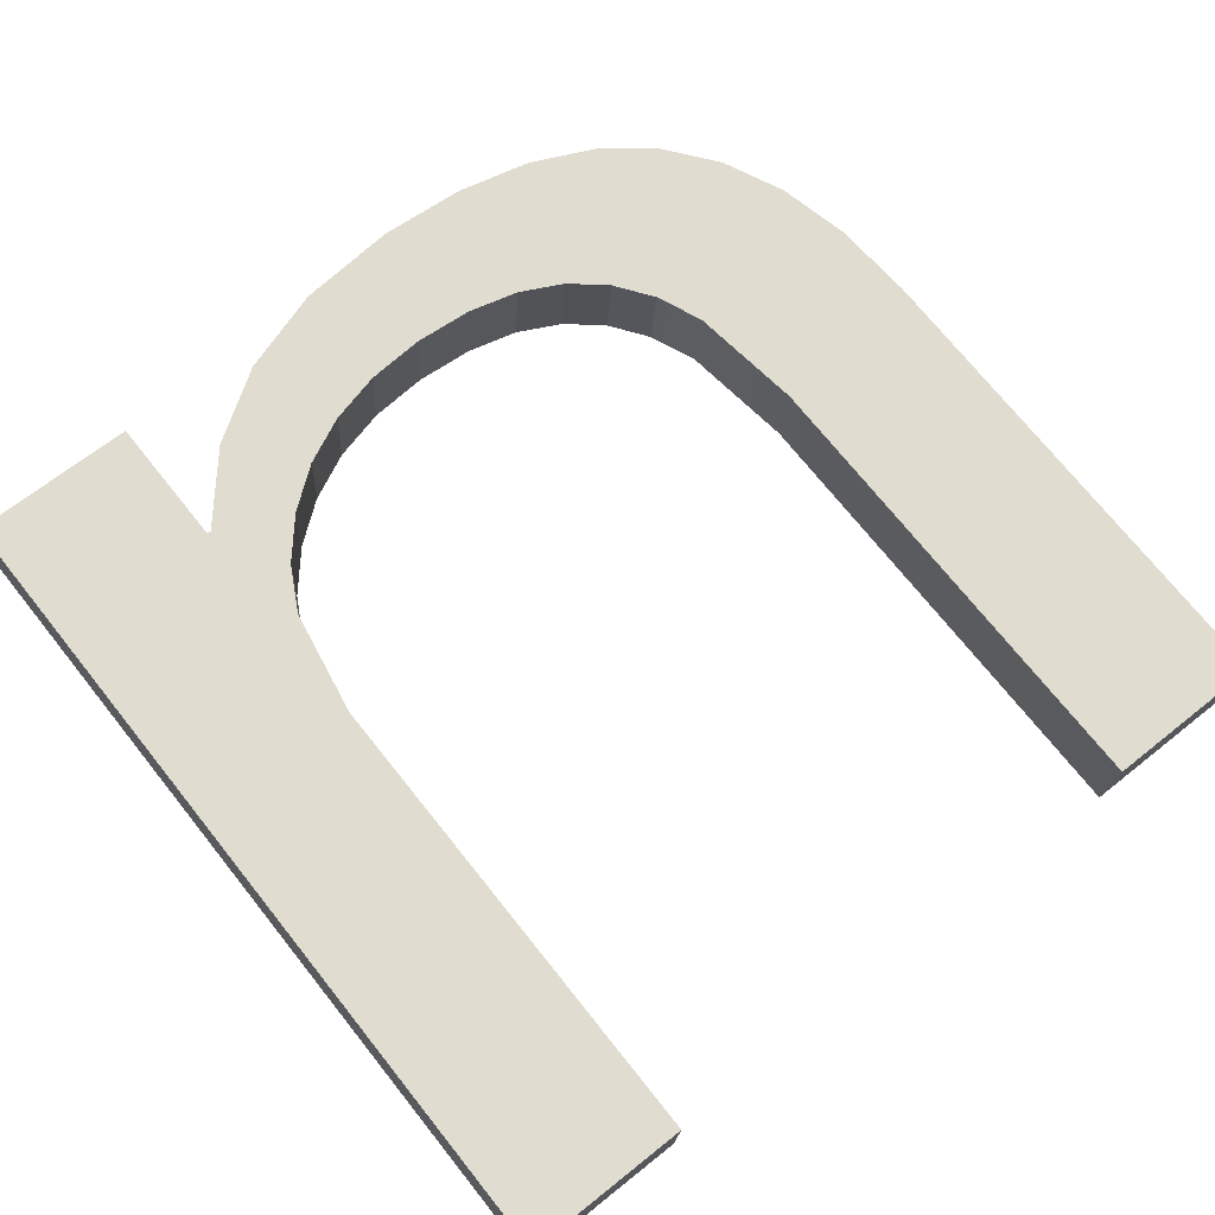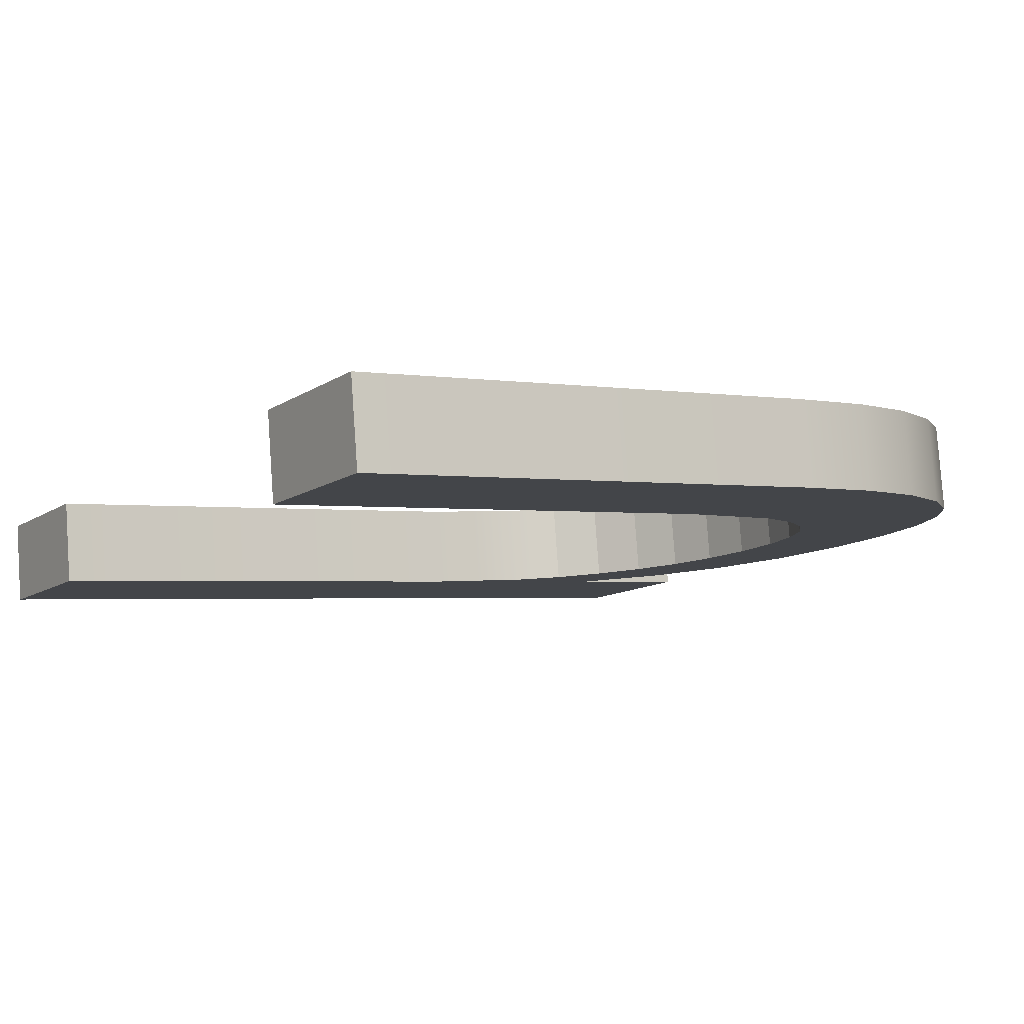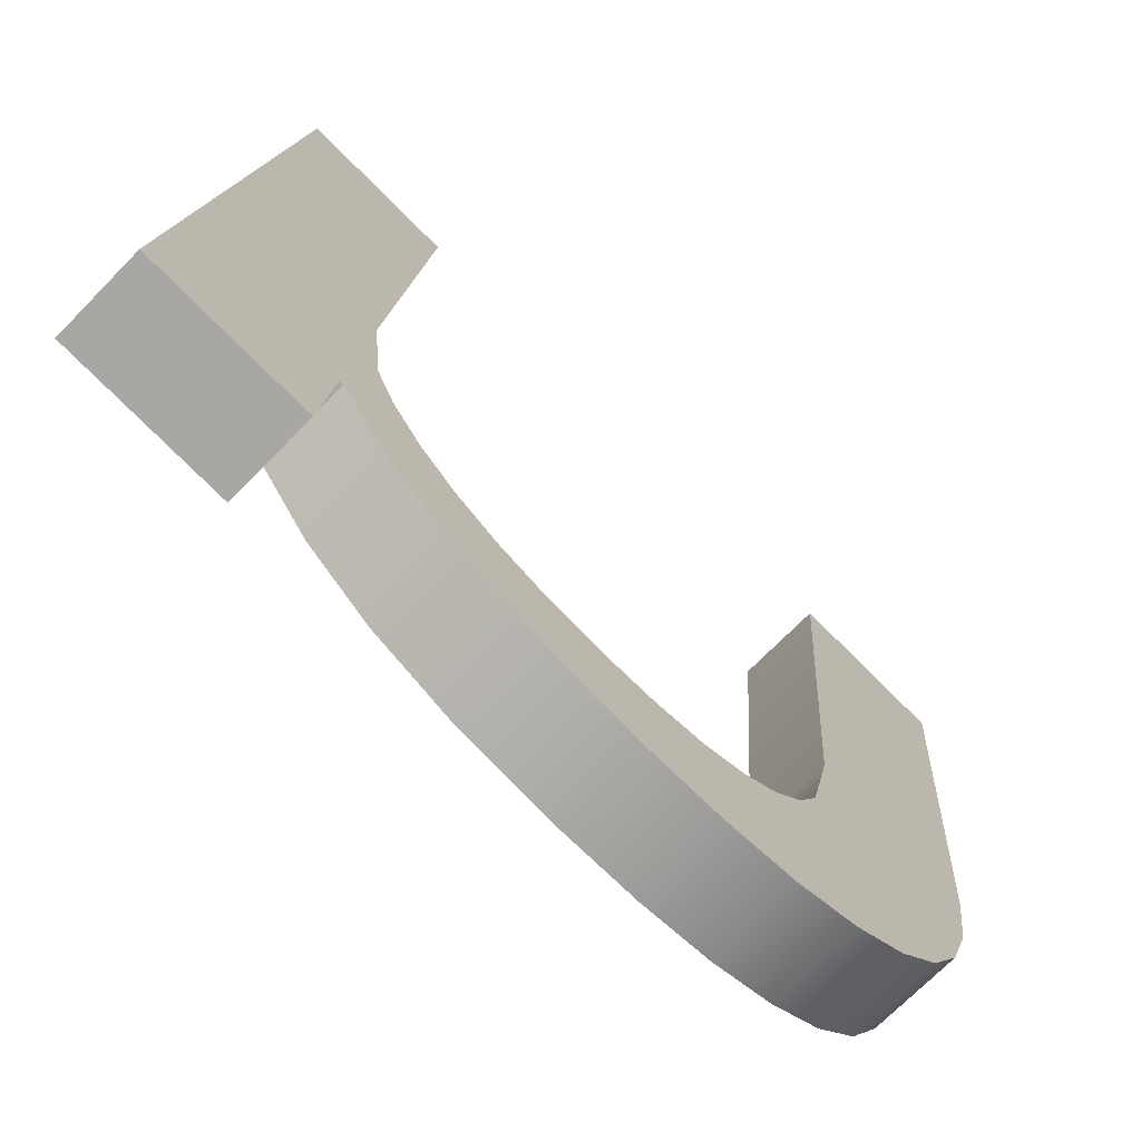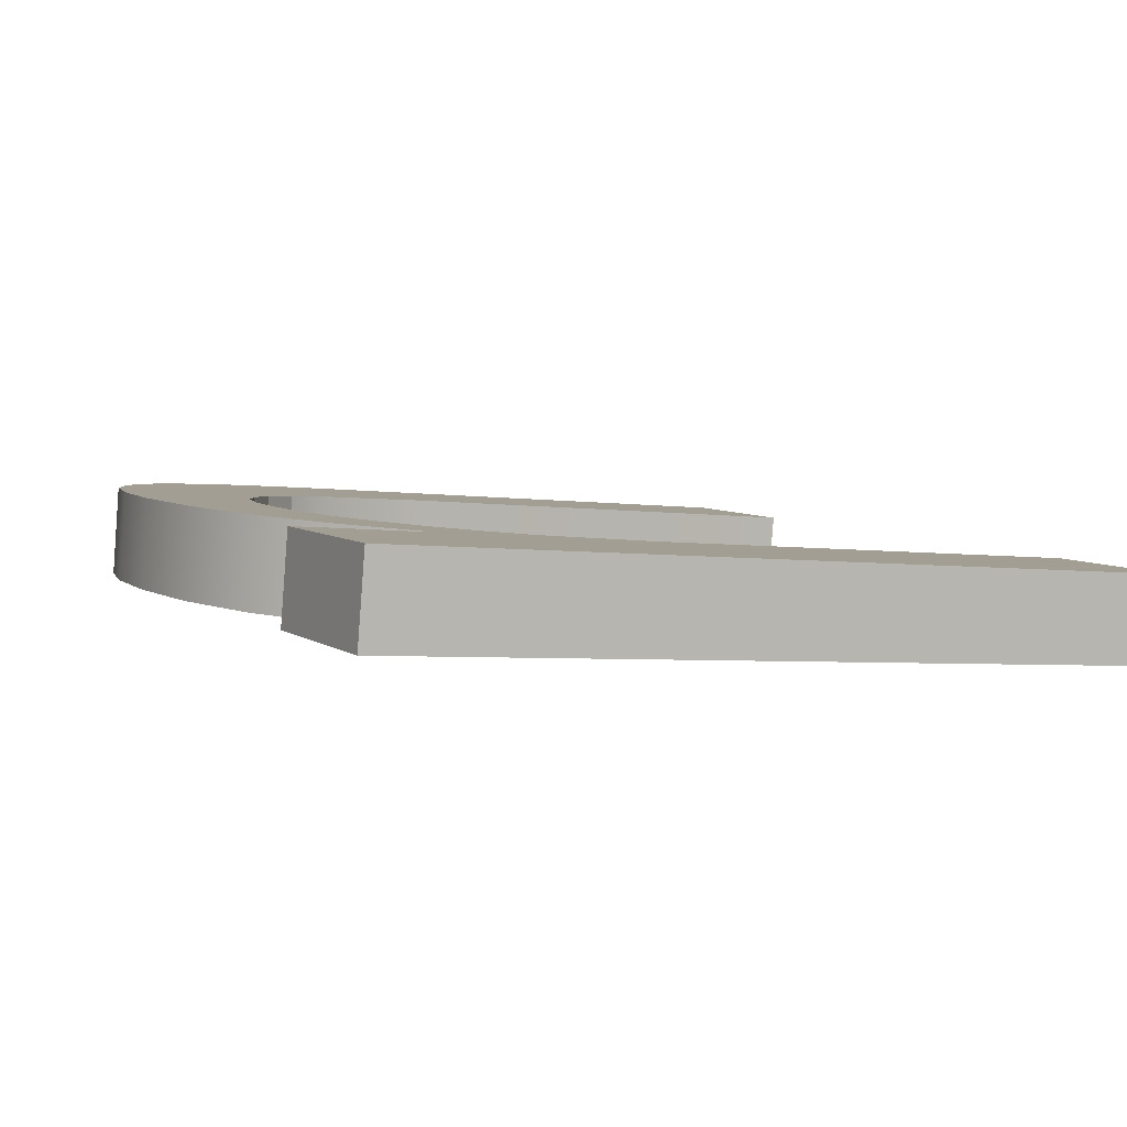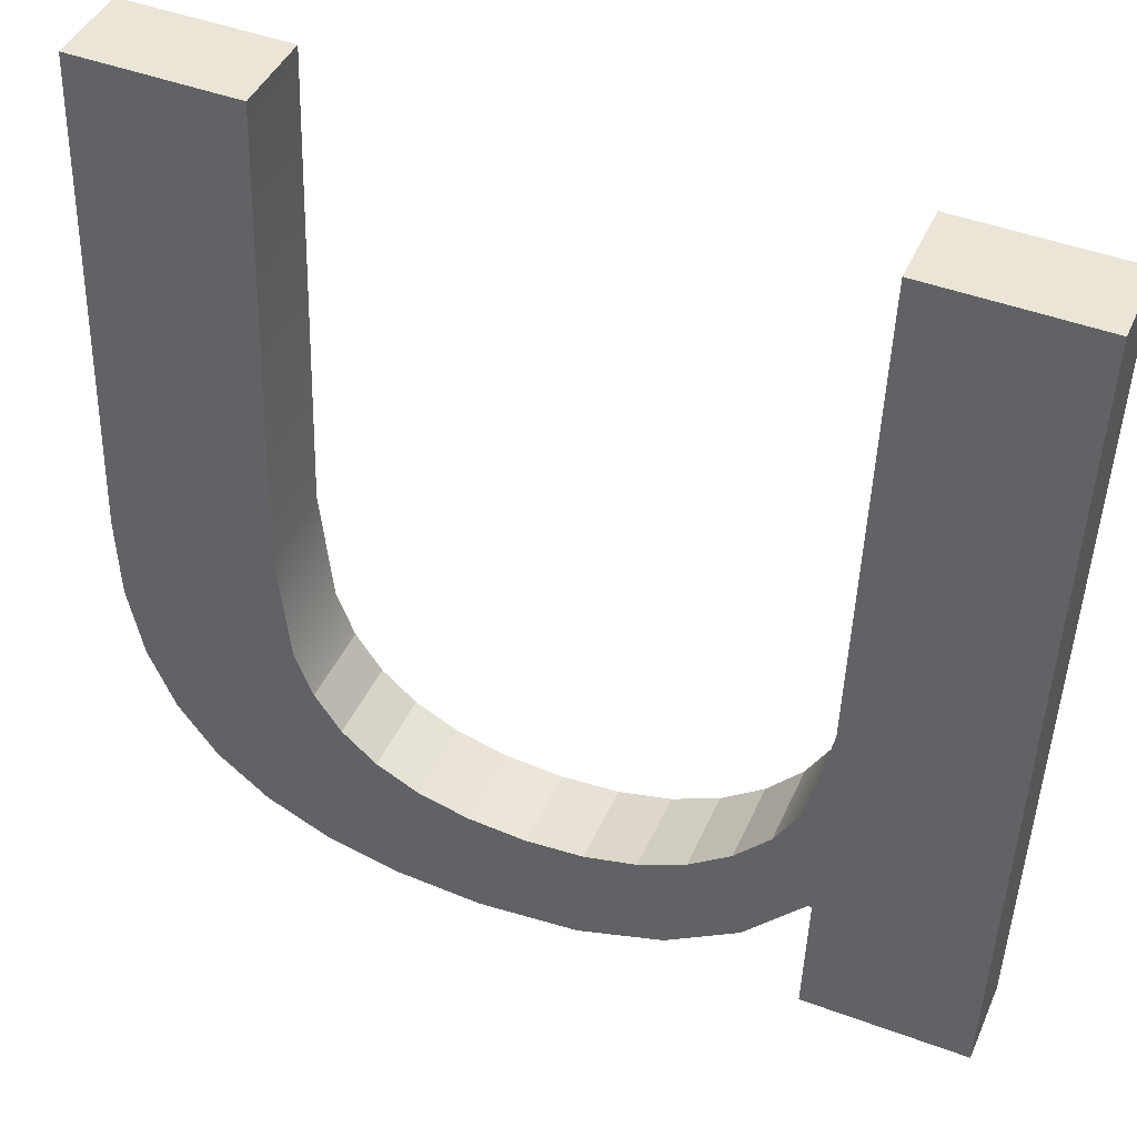
<metadata>
{"format":"obj","ext":"obj","renderer":"f3d","projection":"perspective","resolution":1024,"background":"white","views":[{"elev":66.4,"azim":141.2,"up":"+Z"},{"elev":-10.9,"azim":-122.0,"up":"+Z"},{"elev":-78.6,"azim":135.3,"up":"+Y"},{"elev":6.2,"azim":62.0,"up":"+Z"},{"elev":47.6,"azim":22.5,"up":"+Y"}]}
</metadata>
<code>
o #ID1517
v -0.1208 0.446 0.4155
v -0.1223 0.4417 0.4159
v -0.1223 0.446 0.4155
v -0.1223 0.4398 0.4161
v -0.1223 0.4386 0.4162
v -0.1208 0.4386 0.4162
v -0.127 0.446 0.4155
v -0.1284 0.4416 0.4159
v -0.1284 0.446 0.4155
v -0.1284 0.4408 0.416
v -0.1282 0.4402 0.416
v -0.128 0.4397 0.4161
v -0.1276 0.4392 0.4161
v -0.1271 0.4389 0.4161
v -0.127 0.4418 0.4159
v -0.1266 0.4386 0.4162
v -0.1268 0.4407 0.416
v -0.1266 0.4403 0.416
v -0.1264 0.44 0.416
v -0.1259 0.4385 0.4162
v -0.1261 0.4398 0.4161
v -0.1257 0.4396 0.4161
v -0.1251 0.4384 0.4162
v -0.1253 0.4395 0.4161
v -0.1247 0.4394 0.4161
v -0.1243 0.4385 0.4162
v -0.1242 0.4395 0.4161
v -0.1235 0.4388 0.4161
v -0.1238 0.4396 0.4161
v -0.1234 0.4398 0.4161
v -0.1228 0.4392 0.4161
v -0.123 0.4401 0.416
v -0.1227 0.4404 0.416
v -0.1223 0.4398 0.4161
v -0.1225 0.4408 0.416
v -0.1223 0.4398 0.4161
v -0.1223 0.4417 0.4159
v -0.1223 0.4398 0.4161
v -0.1225 0.4408 0.416
v -0.1227 0.4404 0.416
v -0.1228 0.4392 0.4161
v -0.123 0.4401 0.416
v -0.1234 0.4398 0.4161
v -0.1235 0.4388 0.4161
v -0.1238 0.4396 0.4161
v -0.1242 0.4395 0.4161
v -0.1243 0.4385 0.4162
v -0.1247 0.4394 0.4161
v -0.1251 0.4384 0.4162
v -0.1253 0.4395 0.4161
v -0.1257 0.4396 0.4161
v -0.1259 0.4385 0.4162
v -0.1261 0.4398 0.4161
v -0.1264 0.44 0.416
v -0.1266 0.4386 0.4162
v -0.1266 0.4403 0.416
v -0.1268 0.4407 0.416
v -0.127 0.4418 0.4159
v -0.1271 0.4389 0.4161
v -0.127 0.446 0.4155
v -0.1276 0.4392 0.4161
v -0.128 0.4397 0.4161
v -0.1282 0.4402 0.416
v -0.1284 0.4408 0.416
v -0.1284 0.4416 0.4159
v -0.1284 0.446 0.4155
v -0.1208 0.4386 0.4162
v -0.1208 0.446 0.4155
v -0.1223 0.4386 0.4162
v -0.1223 0.446 0.4155
v -0.1208 0.4387 0.4169
v -0.1223 0.4386 0.4162
v -0.1208 0.4386 0.4162
v -0.1223 0.4387 0.4169
v -0.1223 0.4387 0.4169
v -0.1208 0.4387 0.4169
v -0.1223 0.4386 0.4162
v -0.1208 0.4386 0.4162
v -0.1223 0.4398 0.4168
v -0.1223 0.4386 0.4162
v -0.1223 0.4387 0.4169
v -0.1223 0.4398 0.4161
v -0.1223 0.4398 0.4161
v -0.1223 0.4398 0.4168
v -0.1223 0.4386 0.4162
v -0.1223 0.4387 0.4169
v -0.1223 0.4398 0.4168
v -0.1223 0.4398 0.4161
v -0.1223 0.4398 0.4161
v -0.1223 0.4398 0.4168
v -0.1223 0.4398 0.4168
v -0.1223 0.4398 0.4168
v -0.1223 0.4398 0.4161
v -0.1223 0.4398 0.4161
v -0.1223 0.4398 0.4161
v -0.1228 0.4392 0.4169
v -0.1228 0.4392 0.4161
v -0.1223 0.4398 0.4168
v -0.1223 0.4398 0.4168
v -0.1223 0.4398 0.4161
v -0.1228 0.4392 0.4169
v -0.1228 0.4392 0.4161
v -0.1235 0.4388 0.4161
v -0.1235 0.4388 0.4169
v -0.1235 0.4388 0.4169
v -0.1235 0.4388 0.4161
v -0.1243 0.4385 0.4162
v -0.1243 0.4386 0.4169
v -0.1243 0.4386 0.4169
v -0.1243 0.4385 0.4162
v -0.1251 0.4384 0.4162
v -0.1251 0.4385 0.4169
v -0.1251 0.4385 0.4169
v -0.1251 0.4384 0.4162
v -0.1259 0.4385 0.4162
v -0.1259 0.4385 0.4169
v -0.1259 0.4385 0.4169
v -0.1259 0.4385 0.4162
v -0.1266 0.4386 0.4162
v -0.1266 0.4387 0.4169
v -0.1266 0.4387 0.4169
v -0.1266 0.4386 0.4162
v -0.1271 0.4389 0.4161
v -0.1271 0.4389 0.4169
v -0.1271 0.4389 0.4169
v -0.1271 0.4389 0.4161
v -0.1276 0.4392 0.4161
v -0.1276 0.4393 0.4169
v -0.1276 0.4393 0.4169
v -0.1276 0.4392 0.4161
v -0.128 0.4397 0.4168
v -0.128 0.4397 0.4161
v -0.128 0.4397 0.4161
v -0.128 0.4397 0.4168
v -0.1282 0.4403 0.4168
v -0.1282 0.4402 0.416
v -0.1282 0.4402 0.416
v -0.1282 0.4403 0.4168
v -0.1284 0.4409 0.4167
v -0.1284 0.4408 0.416
v -0.1284 0.4408 0.416
v -0.1284 0.4409 0.4167
v -0.1284 0.4416 0.4167
v -0.1284 0.4416 0.4159
v -0.1284 0.4416 0.4159
v -0.1284 0.4416 0.4167
v -0.1284 0.446 0.4163
v -0.1284 0.446 0.4155
v -0.1284 0.446 0.4155
v -0.1284 0.446 0.4163
v -0.1284 0.446 0.4163
v -0.127 0.446 0.4155
v -0.1284 0.446 0.4155
v -0.127 0.446 0.4163
v -0.127 0.446 0.4163
v -0.1284 0.446 0.4163
v -0.127 0.446 0.4155
v -0.1284 0.446 0.4155
v -0.127 0.446 0.4155
v -0.127 0.4418 0.4167
v -0.127 0.4418 0.4159
v -0.127 0.446 0.4163
v -0.127 0.446 0.4163
v -0.127 0.446 0.4155
v -0.127 0.4418 0.4167
v -0.127 0.4418 0.4159
v -0.1268 0.4408 0.4168
v -0.1268 0.4407 0.416
v -0.1268 0.4408 0.4168
v -0.1268 0.4407 0.416
v -0.1266 0.4404 0.4168
v -0.1266 0.4403 0.416
v -0.1266 0.4404 0.4168
v -0.1266 0.4403 0.416
v -0.1266 0.4403 0.416
v -0.1264 0.4401 0.4168
v -0.1264 0.44 0.416
v -0.1266 0.4404 0.4168
v -0.1266 0.4404 0.4168
v -0.1266 0.4403 0.416
v -0.1264 0.4401 0.4168
v -0.1264 0.44 0.416
v -0.1264 0.44 0.416
v -0.1261 0.4398 0.4168
v -0.1261 0.4398 0.4161
v -0.1264 0.4401 0.4168
v -0.1264 0.4401 0.4168
v -0.1264 0.44 0.416
v -0.1261 0.4398 0.4168
v -0.1261 0.4398 0.4161
v -0.1261 0.4398 0.4168
v -0.1257 0.4396 0.4161
v -0.1261 0.4398 0.4161
v -0.1257 0.4396 0.4169
v -0.1257 0.4396 0.4169
v -0.1261 0.4398 0.4168
v -0.1257 0.4396 0.4161
v -0.1261 0.4398 0.4161
v -0.1257 0.4396 0.4169
v -0.1253 0.4395 0.4161
v -0.1257 0.4396 0.4161
v -0.1253 0.4395 0.4169
v -0.1253 0.4395 0.4169
v -0.1257 0.4396 0.4169
v -0.1253 0.4395 0.4161
v -0.1257 0.4396 0.4161
v -0.1253 0.4395 0.4169
v -0.1247 0.4394 0.4161
v -0.1253 0.4395 0.4161
v -0.1247 0.4395 0.4169
v -0.1247 0.4395 0.4169
v -0.1253 0.4395 0.4169
v -0.1247 0.4394 0.4161
v -0.1253 0.4395 0.4161
v -0.1247 0.4395 0.4169
v -0.1242 0.4395 0.4161
v -0.1247 0.4394 0.4161
v -0.1242 0.4395 0.4169
v -0.1242 0.4395 0.4169
v -0.1247 0.4395 0.4169
v -0.1242 0.4395 0.4161
v -0.1247 0.4394 0.4161
v -0.1242 0.4395 0.4169
v -0.1238 0.4396 0.4161
v -0.1242 0.4395 0.4161
v -0.1238 0.4396 0.4169
v -0.1238 0.4396 0.4169
v -0.1242 0.4395 0.4169
v -0.1238 0.4396 0.4161
v -0.1242 0.4395 0.4161
v -0.1238 0.4396 0.4169
v -0.1234 0.4398 0.4161
v -0.1238 0.4396 0.4161
v -0.1234 0.4398 0.4168
v -0.1234 0.4398 0.4168
v -0.1238 0.4396 0.4169
v -0.1234 0.4398 0.4161
v -0.1238 0.4396 0.4161
v -0.1234 0.4398 0.4168
v -0.123 0.4401 0.416
v -0.1234 0.4398 0.4161
v -0.123 0.4401 0.4168
v -0.123 0.4401 0.4168
v -0.1234 0.4398 0.4168
v -0.123 0.4401 0.416
v -0.1234 0.4398 0.4161
v -0.1227 0.4405 0.4168
v -0.123 0.4401 0.416
v -0.123 0.4401 0.4168
v -0.1227 0.4404 0.416
v -0.1227 0.4404 0.416
v -0.1227 0.4405 0.4168
v -0.123 0.4401 0.416
v -0.123 0.4401 0.4168
v -0.1225 0.4409 0.4168
v -0.1227 0.4404 0.416
v -0.1227 0.4405 0.4168
v -0.1225 0.4408 0.416
v -0.1225 0.4408 0.416
v -0.1225 0.4409 0.4168
v -0.1227 0.4404 0.416
v -0.1227 0.4405 0.4168
v -0.1223 0.4418 0.4167
v -0.1223 0.4417 0.4159
v -0.1223 0.4417 0.4159
v -0.1223 0.4418 0.4167
v -0.1223 0.446 0.4163
v -0.1223 0.446 0.4155
v -0.1223 0.446 0.4155
v -0.1223 0.446 0.4163
v -0.1223 0.446 0.4163
v -0.1208 0.446 0.4155
v -0.1223 0.446 0.4155
v -0.1208 0.446 0.4163
v -0.1208 0.446 0.4163
v -0.1223 0.446 0.4163
v -0.1208 0.446 0.4155
v -0.1223 0.446 0.4155
v -0.1208 0.446 0.4155
v -0.1208 0.4387 0.4169
v -0.1208 0.4386 0.4162
v -0.1208 0.446 0.4163
v -0.1208 0.446 0.4163
v -0.1208 0.446 0.4155
v -0.1208 0.4387 0.4169
v -0.1208 0.4386 0.4162
v -0.1208 0.4387 0.4169
v -0.1223 0.4398 0.4168
v -0.1223 0.4387 0.4169
v -0.1223 0.4418 0.4167
v -0.1223 0.446 0.4163
v -0.1208 0.446 0.4163
v -0.1266 0.4387 0.4169
v -0.127 0.4418 0.4167
v -0.1271 0.4389 0.4169
v -0.1268 0.4408 0.4168
v -0.1266 0.4404 0.4168
v -0.1264 0.4401 0.4168
v -0.1259 0.4385 0.4169
v -0.1261 0.4398 0.4168
v -0.1257 0.4396 0.4169
v -0.1251 0.4385 0.4169
v -0.1253 0.4395 0.4169
v -0.1247 0.4395 0.4169
v -0.1243 0.4386 0.4169
v -0.1242 0.4395 0.4169
v -0.1235 0.4388 0.4169
v -0.1238 0.4396 0.4169
v -0.1234 0.4398 0.4168
v -0.1228 0.4392 0.4169
v -0.123 0.4401 0.4168
v -0.1227 0.4405 0.4168
v -0.1223 0.4398 0.4168
v -0.1225 0.4409 0.4168
v -0.1284 0.4409 0.4167
v -0.1284 0.446 0.4163
v -0.1284 0.4416 0.4167
v -0.127 0.446 0.4163
v -0.1282 0.4403 0.4168
v -0.128 0.4397 0.4168
v -0.1276 0.4393 0.4169
v -0.127 0.4418 0.4167
v -0.1271 0.4389 0.4169
v -0.127 0.446 0.4163
v -0.1276 0.4393 0.4169
v -0.128 0.4397 0.4168
v -0.1282 0.4403 0.4168
v -0.1284 0.4409 0.4167
v -0.1284 0.446 0.4163
v -0.1284 0.4416 0.4167
v -0.1223 0.4398 0.4168
v -0.1223 0.4398 0.4168
v -0.1223 0.4418 0.4167
v -0.1225 0.4409 0.4168
v -0.1227 0.4405 0.4168
v -0.1228 0.4392 0.4169
v -0.123 0.4401 0.4168
v -0.1234 0.4398 0.4168
v -0.1235 0.4388 0.4169
v -0.1238 0.4396 0.4169
v -0.1242 0.4395 0.4169
v -0.1243 0.4386 0.4169
v -0.1247 0.4395 0.4169
v -0.1251 0.4385 0.4169
v -0.1253 0.4395 0.4169
v -0.1257 0.4396 0.4169
v -0.1259 0.4385 0.4169
v -0.1261 0.4398 0.4168
v -0.1264 0.4401 0.4168
v -0.1266 0.4387 0.4169
v -0.1266 0.4404 0.4168
v -0.1268 0.4408 0.4168
v -0.1208 0.446 0.4163
v -0.1208 0.4387 0.4169
v -0.1223 0.446 0.4163
v -0.1223 0.4387 0.4169
f 1 2 3
f 2 1 4
f 4 1 5
f 5 1 6
f 7 8 9
f 8 7 10
f 10 7 11
f 11 7 12
f 12 7 13
f 13 7 14
f 14 7 15
f 14 15 16
f 16 15 17
f 16 17 18
f 16 18 19
f 16 19 20
f 20 19 21
f 20 21 22
f 20 22 23
f 23 22 24
f 23 24 25
f 23 25 26
f 26 25 27
f 26 27 28
f 28 27 29
f 28 29 30
f 28 30 31
f 31 30 32
f 31 32 33
f 31 33 34
f 34 33 35
f 34 35 2
f 34 2 4
f 36 37 38
f 37 39 38
f 39 40 38
f 38 40 41
f 40 42 41
f 42 43 41
f 41 43 44
f 43 45 44
f 45 46 44
f 44 46 47
f 46 48 47
f 47 48 49
f 48 50 49
f 50 51 49
f 49 51 52
f 51 53 52
f 53 54 52
f 52 54 55
f 54 56 55
f 56 57 55
f 57 58 55
f 55 58 59
f 58 60 59
f 59 60 61
f 61 60 62
f 62 60 63
f 63 60 64
f 64 60 65
f 66 65 60
f 67 68 69
f 69 68 36
f 36 68 37
f 70 37 68
f 71 72 73
f 72 71 74
f 75 76 77
f 78 77 76
f 79 80 81
f 80 79 82
f 83 84 85
f 86 85 84
f 87 88 89
f 88 87 90
f 91 92 93
f 94 93 92
f 95 96 97
f 96 95 98
f 99 100 101
f 102 101 100
f 96 103 97
f 103 96 104
f 105 101 106
f 102 106 101
f 104 107 103
f 107 104 108
f 109 105 110
f 106 110 105
f 108 111 107
f 111 108 112
f 113 109 114
f 110 114 109
f 112 115 111
f 115 112 116
f 117 113 118
f 114 118 113
f 116 119 115
f 119 116 120
f 121 117 122
f 118 122 117
f 120 123 119
f 123 120 124
f 125 121 126
f 122 126 121
f 124 127 123
f 127 124 128
f 129 125 130
f 126 130 125
f 131 127 128
f 127 131 132
f 133 134 130
f 129 130 134
f 135 132 131
f 132 135 136
f 137 138 133
f 134 133 138
f 139 136 135
f 136 139 140
f 141 142 137
f 138 137 142
f 143 140 139
f 140 143 144
f 145 146 141
f 142 141 146
f 147 144 143
f 144 147 148
f 149 150 145
f 146 145 150
f 151 152 153
f 152 151 154
f 155 156 157
f 158 157 156
f 159 160 161
f 160 159 162
f 163 164 165
f 166 165 164
f 161 167 168
f 167 161 160
f 165 166 169
f 170 169 166
f 168 171 172
f 171 168 167
f 169 170 173
f 174 173 170
f 175 176 177
f 176 175 178
f 179 180 181
f 182 181 180
f 183 184 185
f 184 183 186
f 187 188 189
f 190 189 188
f 191 192 193
f 192 191 194
f 195 196 197
f 198 197 196
f 199 200 201
f 200 199 202
f 203 204 205
f 206 205 204
f 207 208 209
f 208 207 210
f 211 212 213
f 214 213 212
f 215 216 217
f 216 215 218
f 219 220 221
f 222 221 220
f 223 224 225
f 224 223 226
f 227 228 229
f 230 229 228
f 231 232 233
f 232 231 234
f 235 236 237
f 238 237 236
f 239 240 241
f 240 239 242
f 243 244 245
f 246 245 244
f 247 248 249
f 248 247 250
f 251 252 253
f 254 253 252
f 255 256 257
f 256 255 258
f 259 260 261
f 262 261 260
f 263 258 255
f 258 263 264
f 265 266 259
f 260 259 266
f 267 264 263
f 264 267 268
f 269 270 265
f 266 265 270
f 271 272 273
f 272 271 274
f 275 276 277
f 278 277 276
f 279 280 281
f 280 279 282
f 283 284 285
f 286 285 284
f 287 288 289
f 288 287 290
f 290 287 291
f 291 287 292
f 293 294 295
f 294 293 296
f 296 293 297
f 297 293 298
f 298 293 299
f 298 299 300
f 300 299 301
f 301 299 302
f 301 302 303
f 303 302 304
f 304 302 305
f 304 305 306
f 306 305 307
f 306 307 308
f 308 307 309
f 309 307 310
f 309 310 311
f 311 310 312
f 312 310 313
f 312 313 314
f 314 313 290
f 290 313 288
f 315 316 317
f 316 315 318
f 318 315 319
f 318 319 320
f 318 320 321
f 318 321 295
f 318 295 294
f 322 323 324
f 323 325 324
f 325 326 324
f 326 327 324
f 327 328 324
f 324 328 329
f 330 329 328
f 331 332 333
f 333 332 334
f 334 332 335
f 332 336 335
f 335 336 337
f 337 336 338
f 336 339 338
f 338 339 340
f 340 339 341
f 339 342 341
f 341 342 343
f 342 344 343
f 343 344 345
f 345 344 346
f 344 347 346
f 346 347 348
f 348 347 349
f 347 350 349
f 349 350 351
f 351 350 352
f 352 350 322
f 323 322 350
f 353 354 355
f 355 354 333
f 333 354 331
f 356 331 354

</code>
